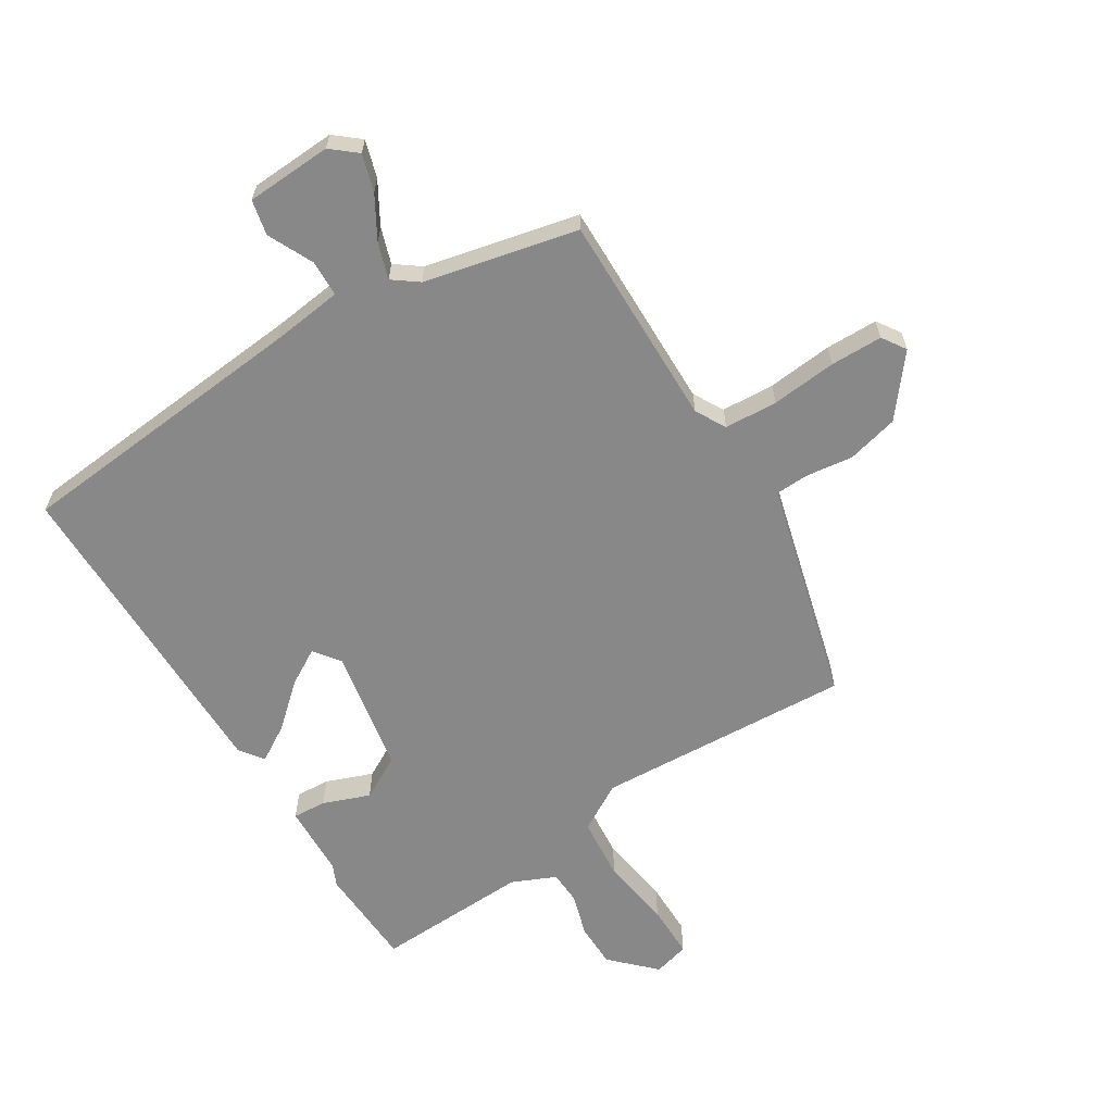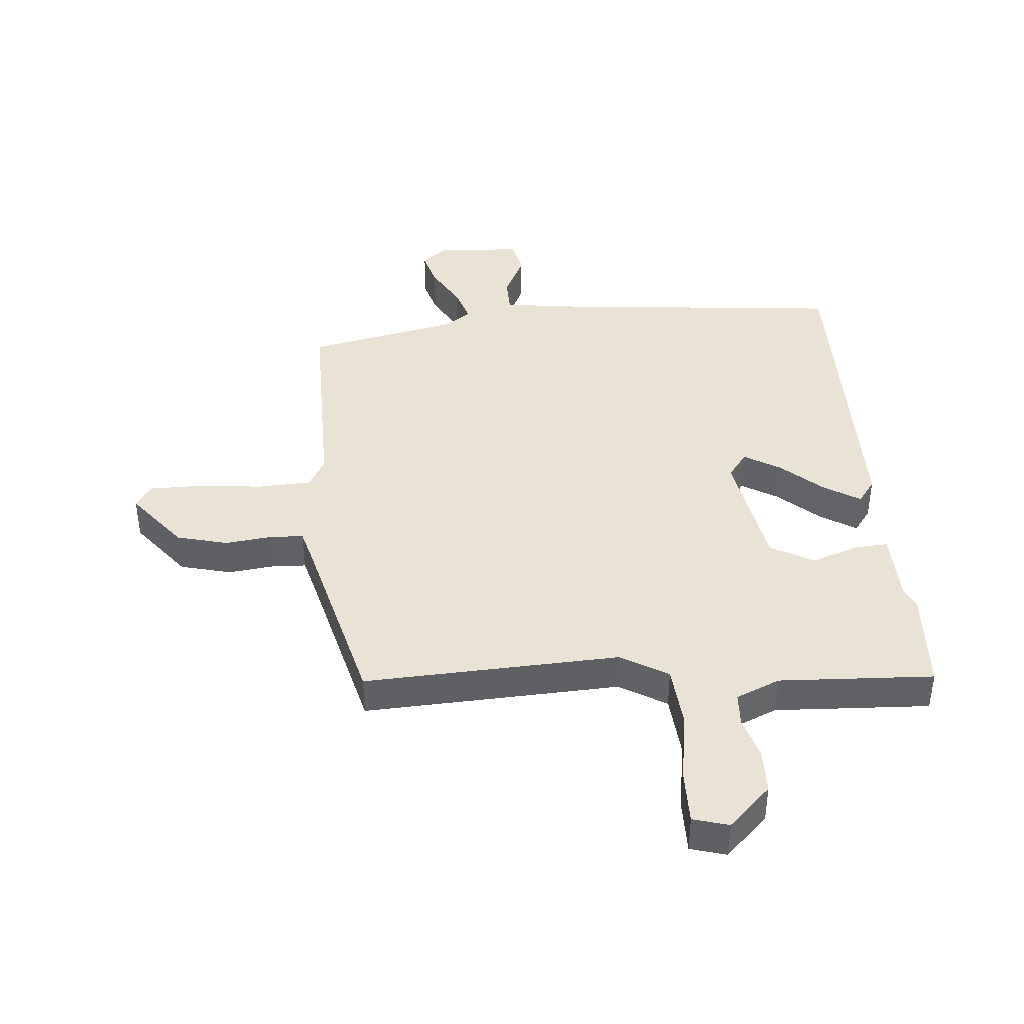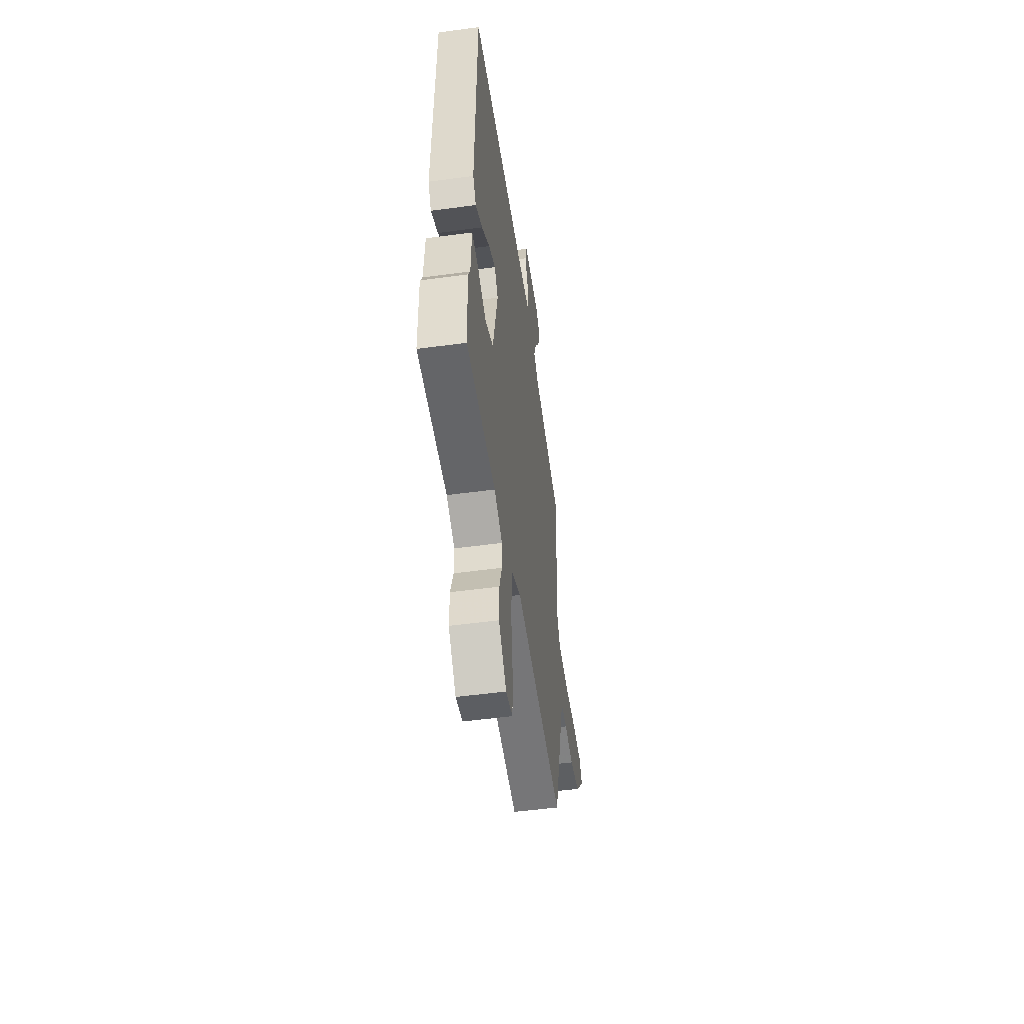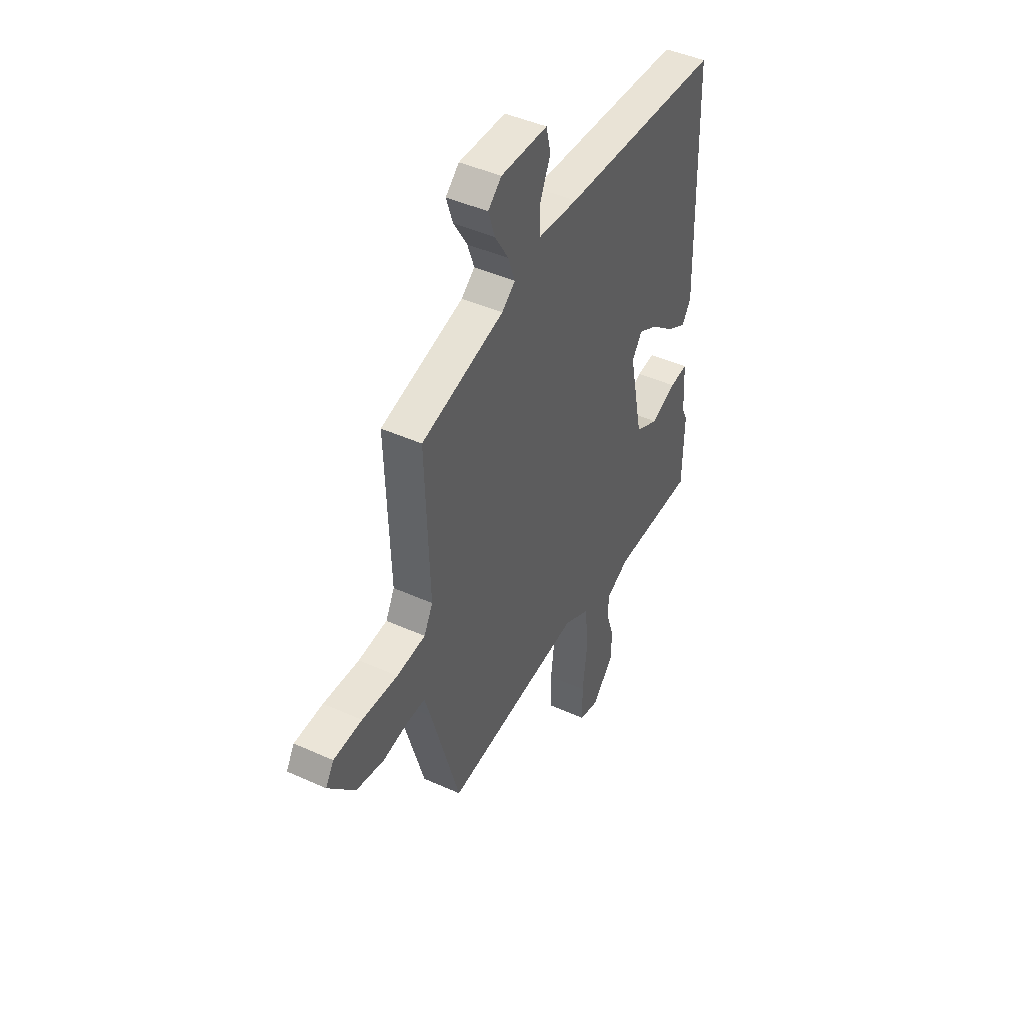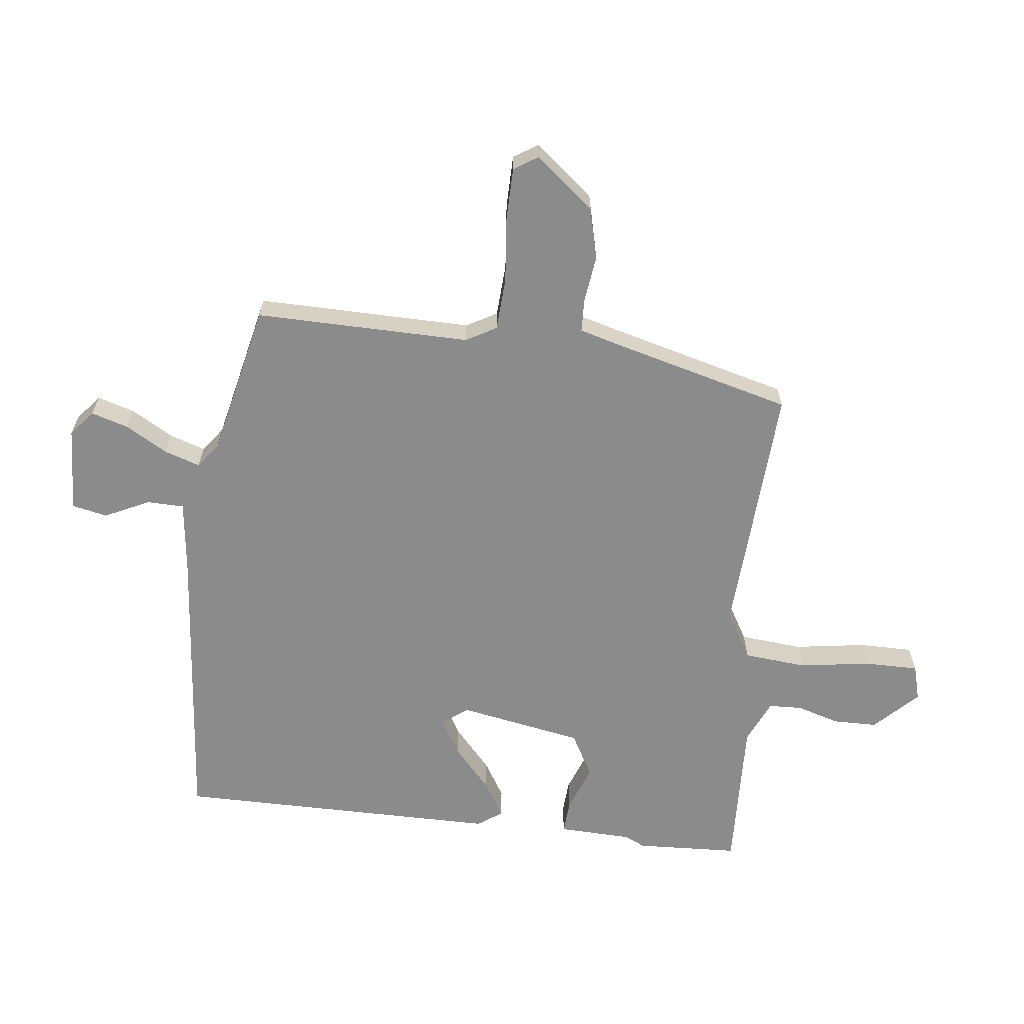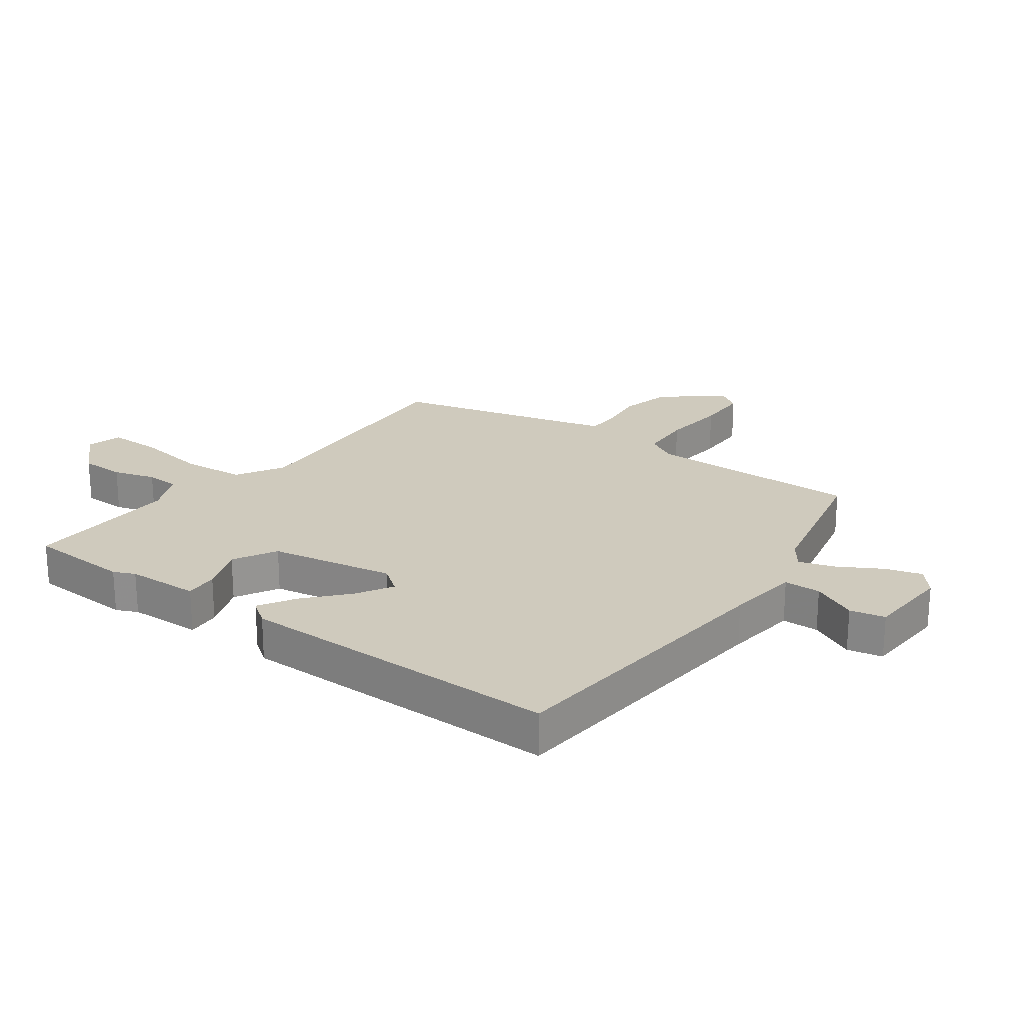
<metadata>
{"format":"obj","ext":"obj","renderer":"f3d","projection":"perspective","resolution":1024,"background":"white","views":[{"elev":-62.8,"azim":33.3,"up":"+Y"},{"elev":41.1,"azim":177.0,"up":"+Y"},{"elev":-52.4,"azim":-81.7,"up":"+Z"},{"elev":44.9,"azim":117.7,"up":"+Z"},{"elev":-64.0,"azim":84.7,"up":"+Y"},{"elev":22.8,"azim":-52.3,"up":"+Y"}]}
</metadata>
<code>
v 0.523 0.07 0.416
v 0.51 0.07 0.059
v 0.537 0.07 0.008
v 0.625 0.07 0.001
v 0.734 0.07 0.009
v 0.821 0.07 0.006
v 0.846 0.07 -0.034
v 0.765 0.07 -0.13
v 0.679 0.07 -0.149
v 0.601 0.07 -0.137
v 0.546 0.07 -0.138
v 0.527 0.07 -0.2
v 0.44 0.07 -0.502
v 0.015 0.07 -0.468
v -0.065 0.07 -0.512
v -0.077 0.07 -0.616
v -0.062 0.07 -0.736
v -0.064 0.07 -0.826
v -0.124 0.07 -0.841
v -0.192 0.07 -0.77
v -0.191 0.07 -0.696
v -0.168 0.07 -0.626
v -0.169 0.07 -0.57
v -0.241 0.07 -0.536
v -0.499 0.07 -0.54
v -0.503 0.07 -0.369
v -0.486 0.07 -0.334
v -0.479 0.07 -0.213
v -0.423 0.07 -0.218
v -0.346 0.07 -0.249
v -0.273 0.07 -0.211
v -0.23 0.07 -0.005
v -0.261 0.07 0.039
v -0.322 0.07 0.005
v -0.393 0.07 -0.055
v -0.454 0.07 -0.09
v -0.482 0.07 -0.049
v -0.469 0.07 0.492
v 0.024 0.07 0.525
v 0.145 0.07 0.537
v 0.148 0.07 0.598
v 0.114 0.07 0.674
v 0.128 0.07 0.732
v 0.271 0.07 0.736
v 0.312 0.07 0.7
v 0.292 0.07 0.639
v 0.25 0.07 0.57
v 0.229 0.07 0.511
v 0.27 0.07 0.479
v 0.523 0 0.416
v 0.51 0 0.059
v 0.537 0 0.008
v 0.625 0 0.001
v 0.734 0 0.009
v 0.821 0 0.006
v 0.846 0 -0.034
v 0.765 0 -0.13
v 0.679 0 -0.149
v 0.601 0 -0.137
v 0.546 0 -0.138
v 0.527 0 -0.2
v 0.44 0 -0.502
v 0.015 0 -0.468
v -0.065 0 -0.512
v -0.077 0 -0.616
v -0.062 0 -0.736
v -0.064 0 -0.826
v -0.124 0 -0.841
v -0.192 0 -0.77
v -0.191 0 -0.696
v -0.168 0 -0.626
v -0.169 0 -0.57
v -0.241 0 -0.536
v -0.499 0 -0.54
v -0.503 0 -0.369
v -0.486 0 -0.334
v -0.479 0 -0.213
v -0.423 0 -0.218
v -0.346 0 -0.249
v -0.273 0 -0.211
v -0.23 0 -0.005
v -0.261 0 0.039
v -0.322 0 0.005
v -0.393 0 -0.055
v -0.454 0 -0.09
v -0.482 0 -0.049
v -0.469 0 0.492
v 0.024 0 0.525
v 0.145 0 0.537
v 0.148 0 0.598
v 0.114 0 0.674
v 0.128 0 0.732
v 0.271 0 0.736
v 0.312 0 0.7
v 0.292 0 0.639
v 0.25 0 0.57
v 0.229 0 0.511
v 0.27 0 0.479
f 44 45 46 47
f 44 47 48
f 41 42 43 44
f 40 41 44 48
f 39 40 48 49
f 34 35 36 37
f 33 34 37 38
f 32 33 38 39
f 27 28 29 30
f 27 30 31
f 24 25 26 27
f 23 24 27 31
f 19 20 21 22
f 19 22 23
f 16 17 18 19
f 15 16 19 23
f 12 13 14
f 11 12 14
f 11 14 15
f 7 8 9 10
f 7 10 11
f 4 5 6 7
f 3 4 7 11
f 2 3 11 15
f 31 32 39 49
f 15 23 31 49
f 1 2 15 49
f 96 95 94 93
f 97 96 93
f 93 92 91 90
f 97 93 90 89
f 98 97 89 88
f 86 85 84 83
f 87 86 83 82
f 88 87 82 81
f 79 78 77 76
f 80 79 76
f 76 75 74 73
f 80 76 73 72
f 71 70 69 68
f 72 71 68
f 68 67 66 65
f 72 68 65 64
f 63 62 61
f 63 61 60
f 64 63 60
f 59 58 57 56
f 60 59 56
f 56 55 54 53
f 60 56 53 52
f 64 60 52 51
f 98 88 81 80
f 98 80 72 64
f 98 64 51 50
f 1 50 51 2
f 2 51 52 3
f 3 52 53 4
f 4 53 54 5
f 5 54 55 6
f 6 55 56 7
f 7 56 57 8
f 8 57 58 9
f 9 58 59 10
f 10 59 60 11
f 11 60 61 12
f 12 61 62 13
f 13 62 63 14
f 14 63 64 15
f 15 64 65 16
f 16 65 66 17
f 17 66 67 18
f 18 67 68 19
f 19 68 69 20
f 20 69 70 21
f 21 70 71 22
f 22 71 72 23
f 23 72 73 24
f 24 73 74 25
f 25 74 75 26
f 26 75 76 27
f 27 76 77 28
f 28 77 78 29
f 29 78 79 30
f 30 79 80 31
f 31 80 81 32
f 32 81 82 33
f 33 82 83 34
f 34 83 84 35
f 35 84 85 36
f 36 85 86 37
f 37 86 87 38
f 38 87 88 39
f 39 88 89 40
f 40 89 90 41
f 41 90 91 42
f 42 91 92 43
f 43 92 93 44
f 44 93 94 45
f 45 94 95 46
f 46 95 96 47
f 47 96 97 48
f 48 97 98 49
f 49 98 50 1

</code>
